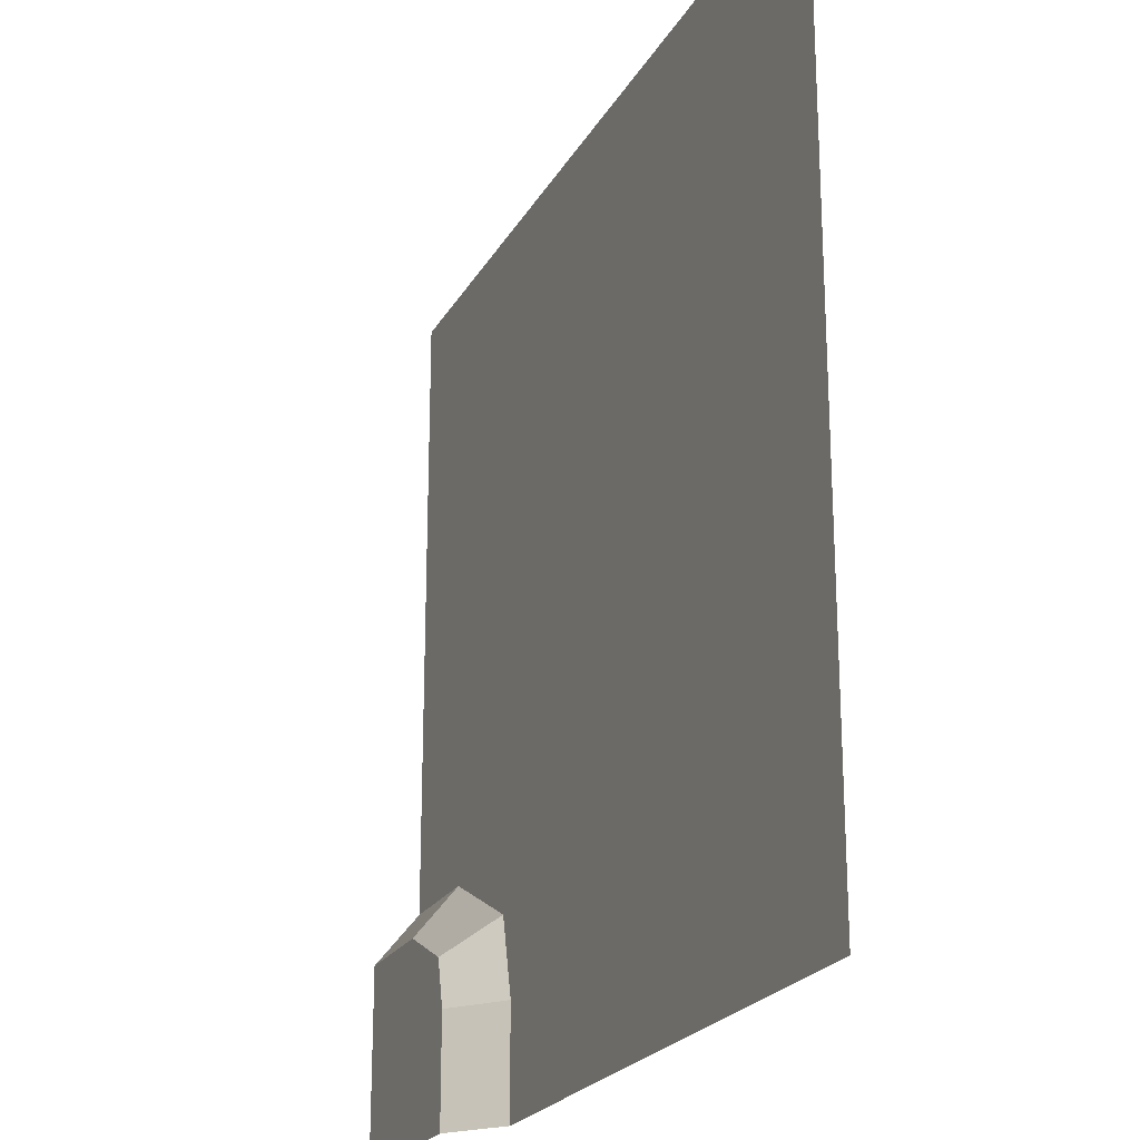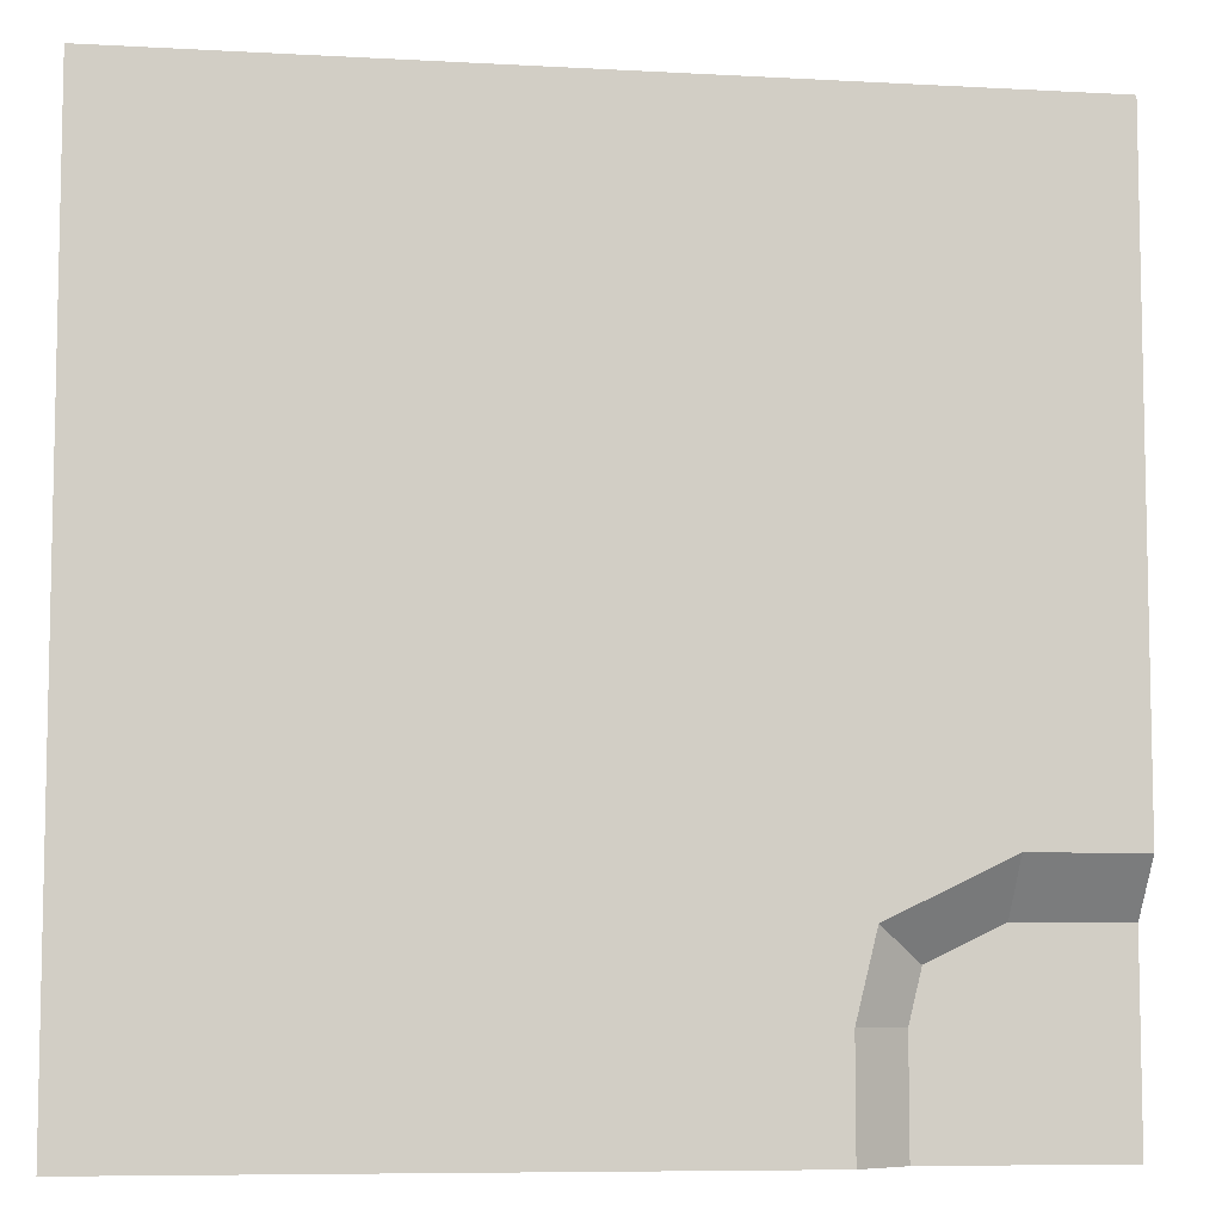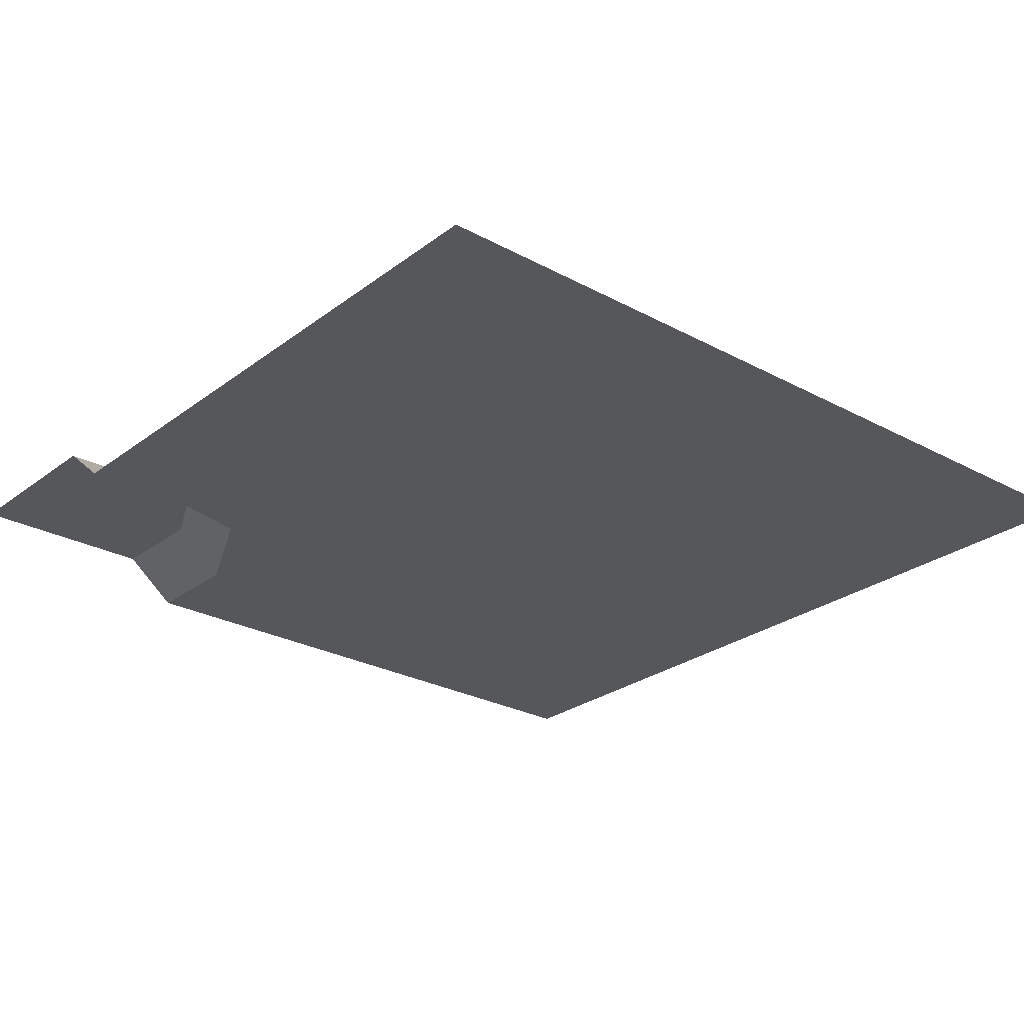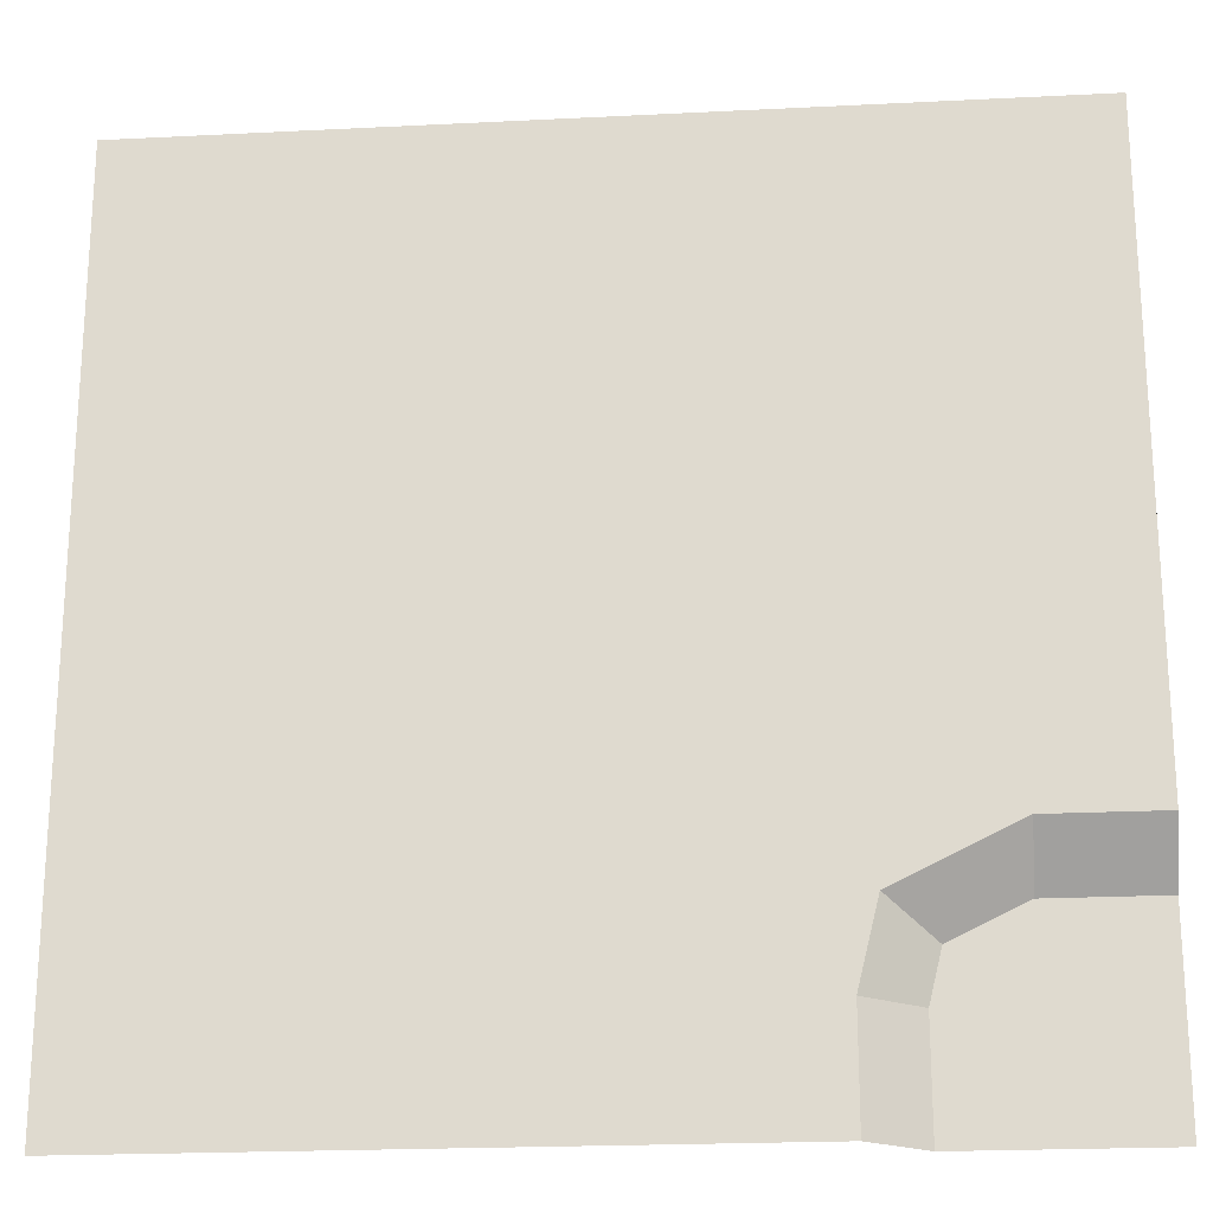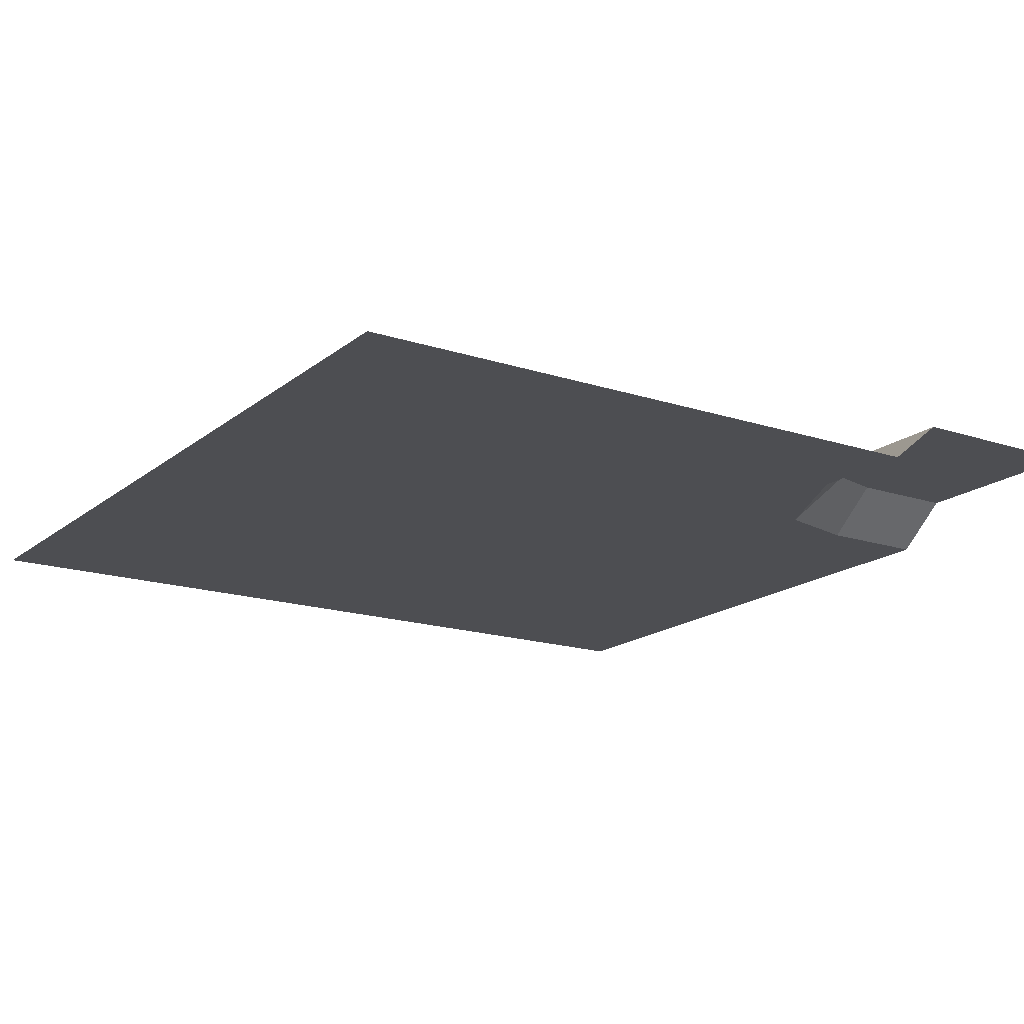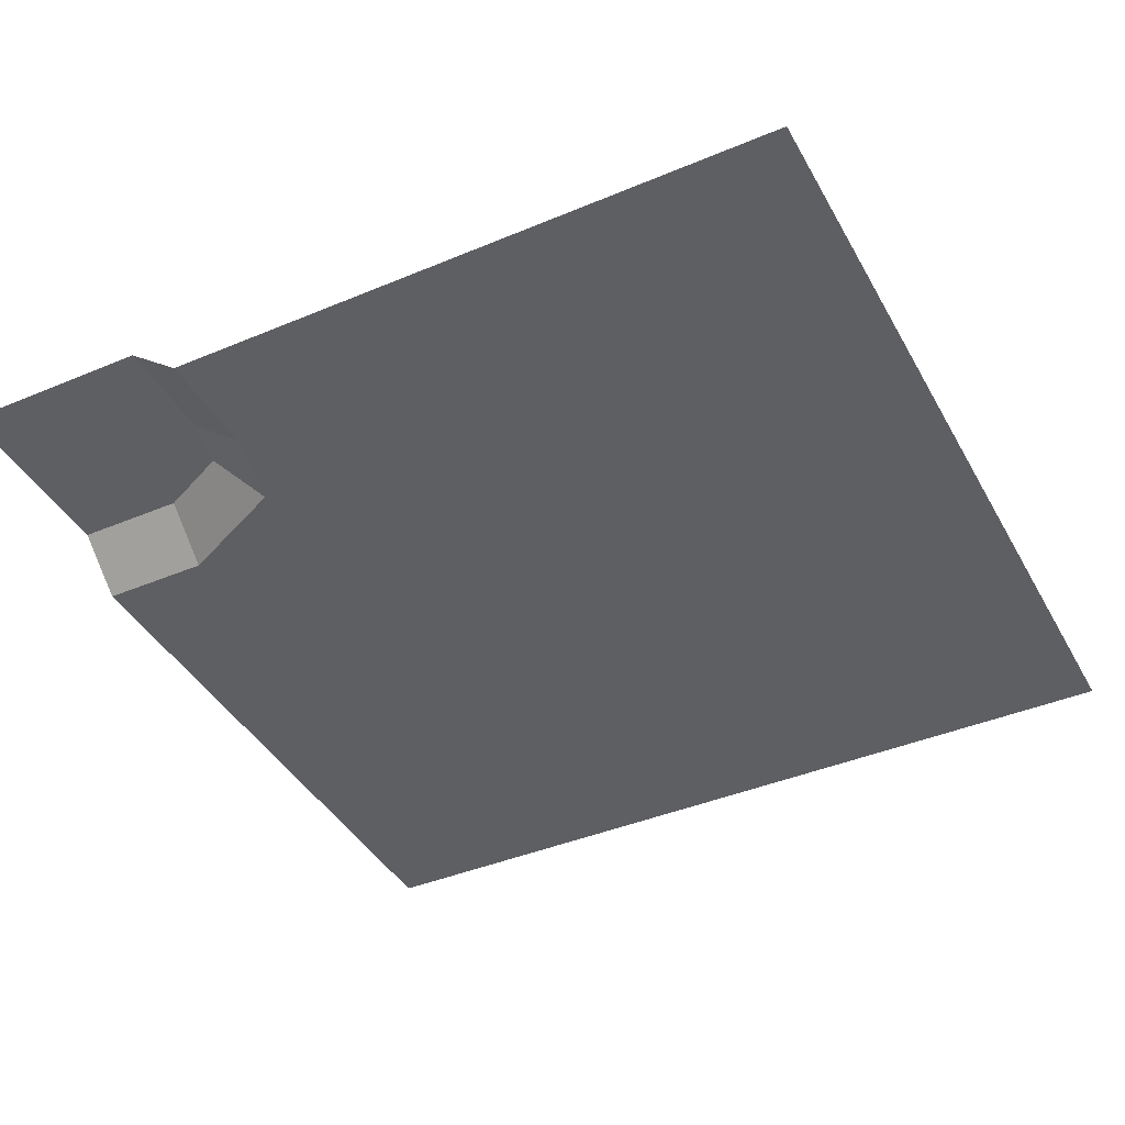
<metadata>
{"format":"obj","ext":"obj","renderer":"f3d","projection":"perspective","resolution":1024,"background":"white","views":[{"elev":-22.2,"azim":-112.2,"up":"+Z"},{"elev":-7.5,"azim":-8.9,"up":"+Z"},{"elev":-26.4,"azim":-130.4,"up":"+Y"},{"elev":-21.5,"azim":5.1,"up":"+Z"},{"elev":-17.2,"azim":56.8,"up":"+Y"},{"elev":-41.3,"azim":-153.0,"up":"+Y"}]}
</metadata>
<code>
g ground_riverCornerSmall
v 0.5 0 -0.379
v 0.379 0 -0.379
v 0.5 0 -0.5
v 0.379 0 -0.5
v 0.5 -0.05 -0.217
v 0.375 -0.05 -0.217
v 0.5 0 -0.279
v 0.375 0 -0.279
v 0.279 0 -0.375
v 0.217 -0.05 -0.375
v 0.279 0 -0.5
v 0.217 -0.05 -0.5
v 0.293 0 -0.3186
v 0.24 -0.05 -0.2821
v -0.217 -0.05 -0.5
v -0.5 -0.05 0.217
v -0.5 -0.05 -0.5
v -0.5 -0.05 -0.217
v -0.5 -0.05 0.5
v 0.5 -0.05 0.5
v 0.5 -0.05 0.217
f 3 2 1
f 2 3 4
f 7 6 5
f 6 7 8
f 11 10 9
f 10 11 12
f 9 14 13
f 14 9 10
f 8 14 6
f 14 8 13
f 1 8 7
f 8 1 2
f 8 2 4
f 8 4 11
f 8 11 13
f 13 11 9
f 17 16 15
f 16 17 18
f 19 15 16
f 19 12 15
f 19 10 12
f 19 14 10
f 19 6 14
f 19 5 6
f 20 5 19
f 5 20 21

</code>
